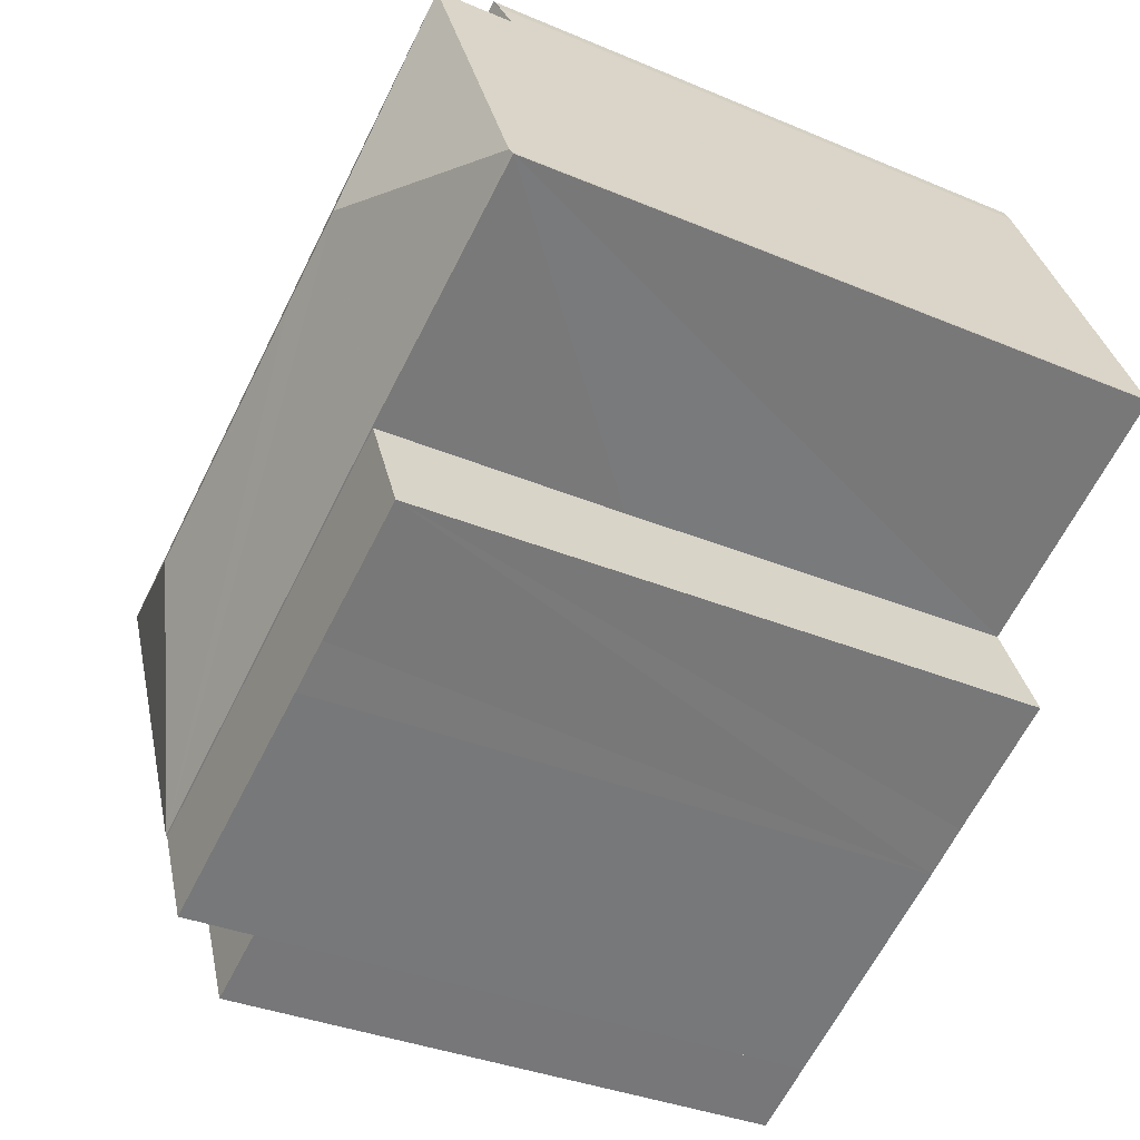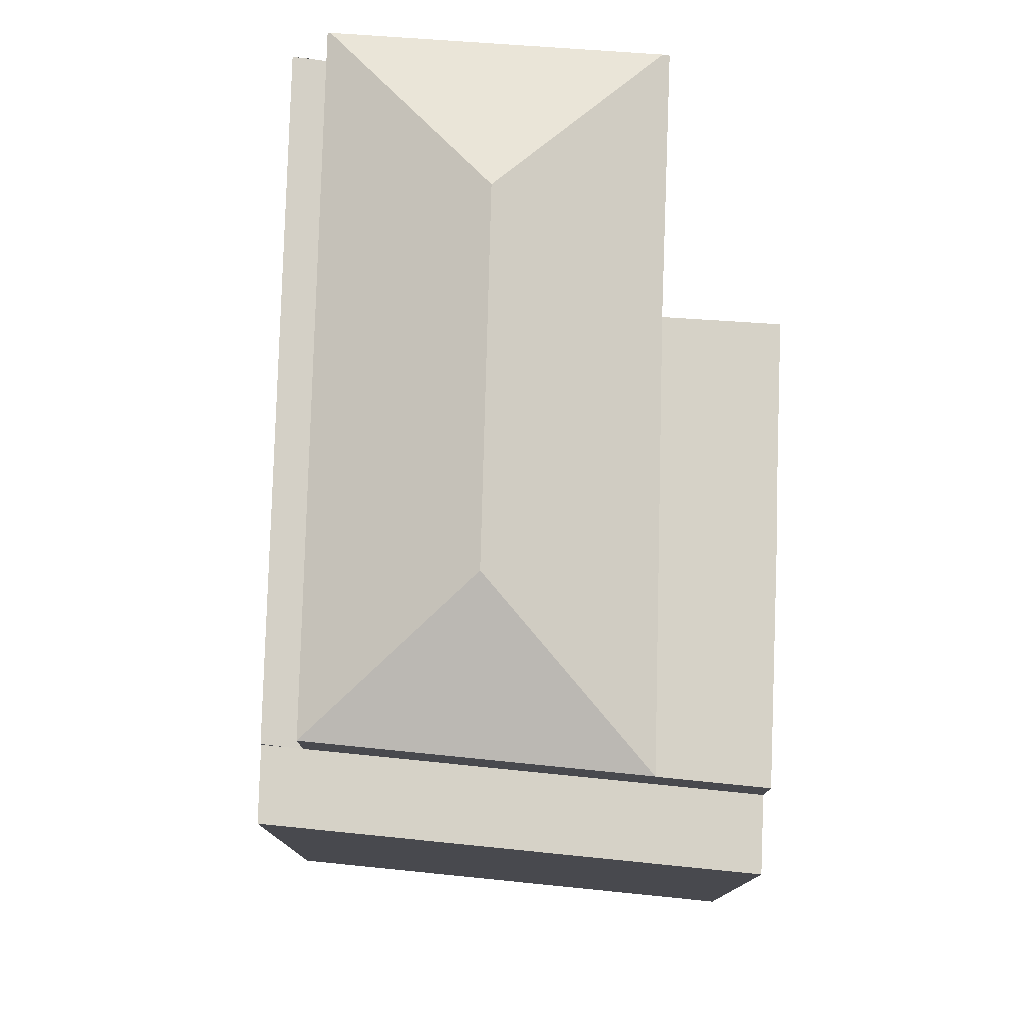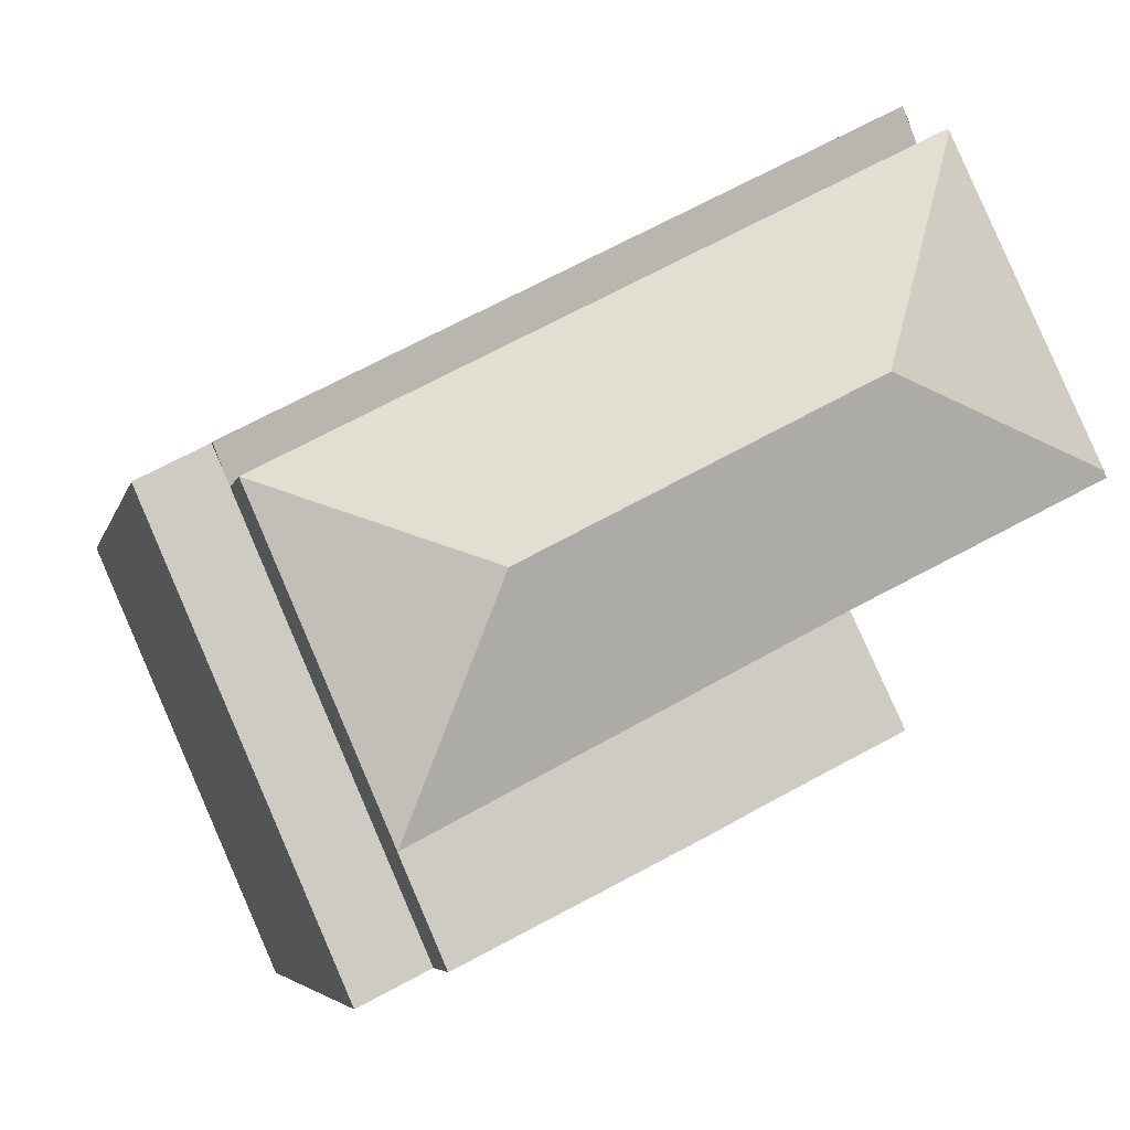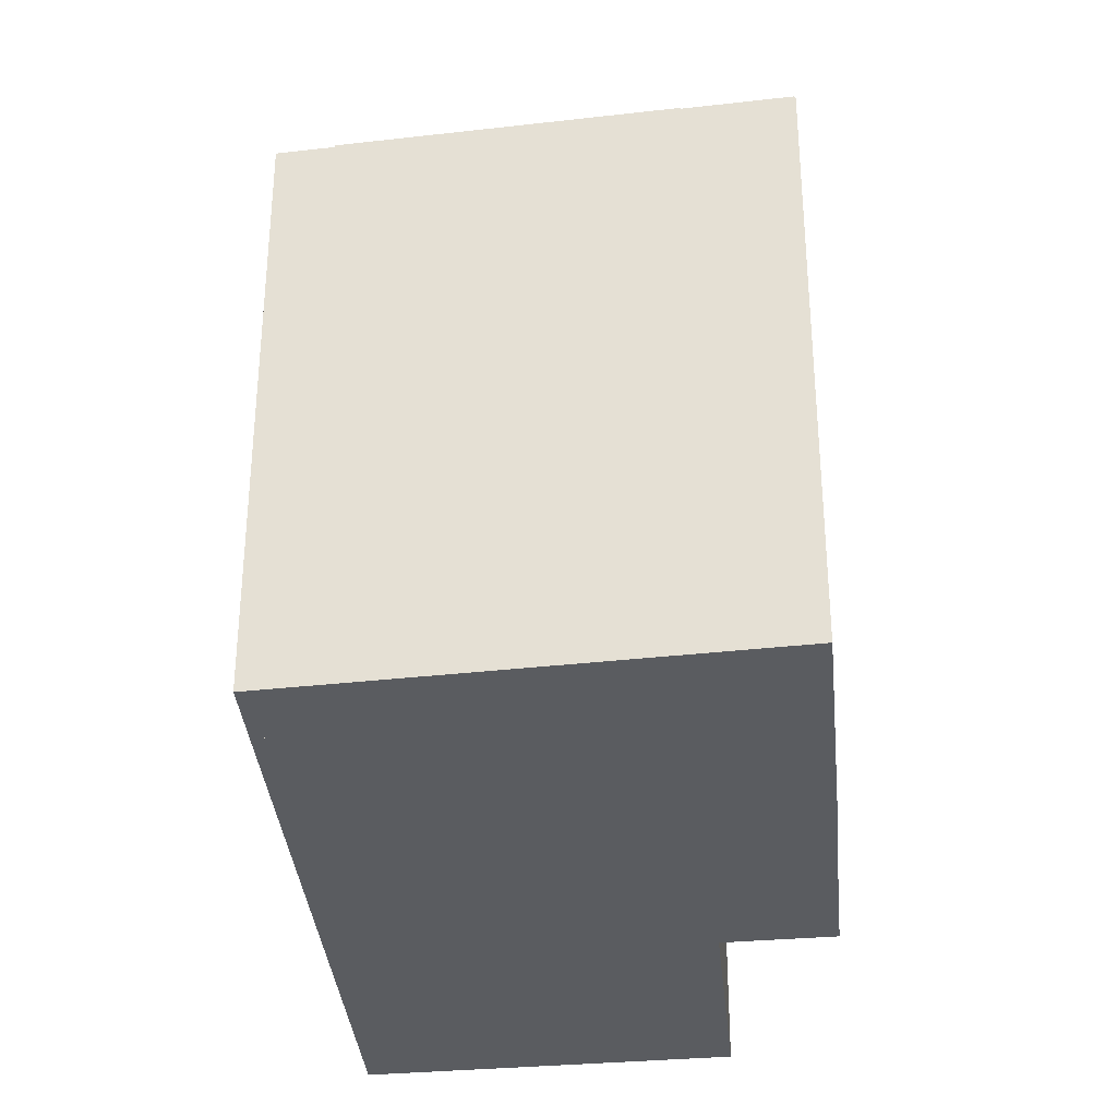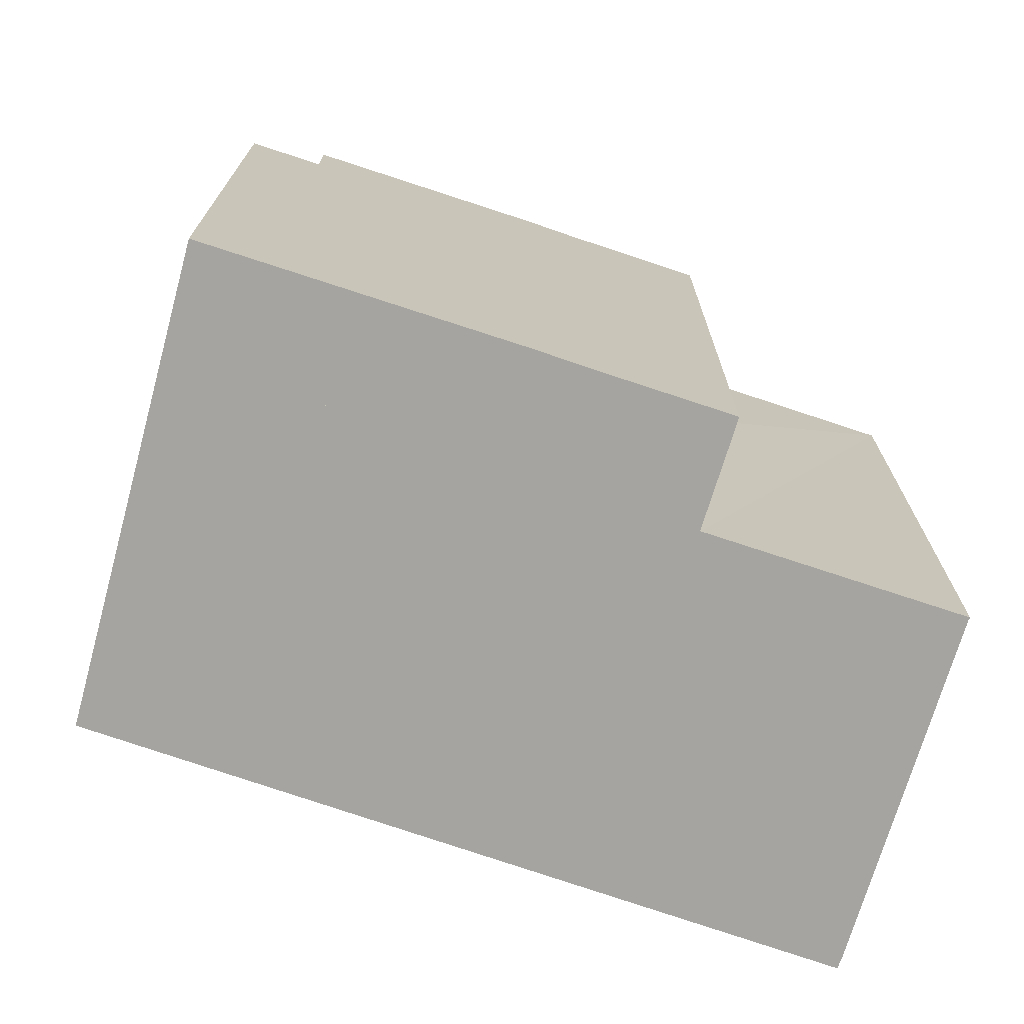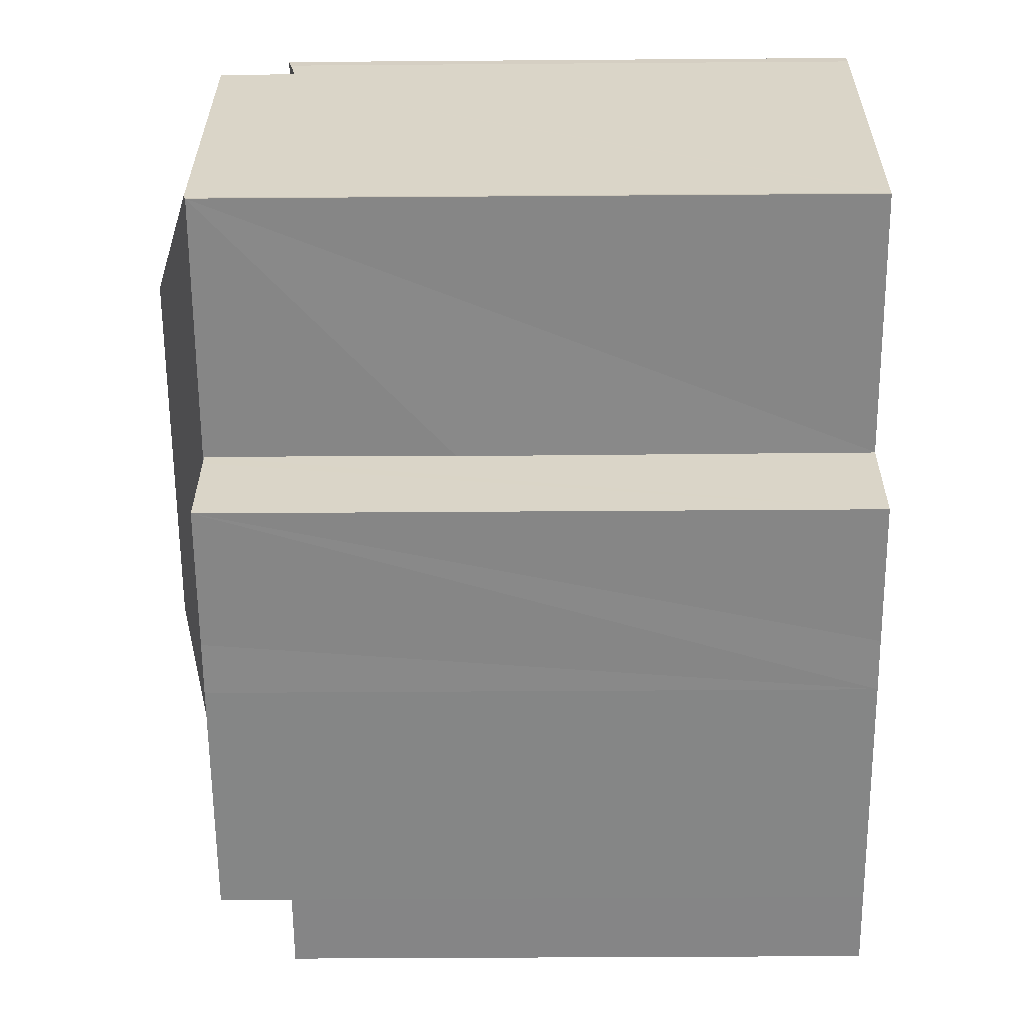
<metadata>
{"format":"obj","ext":"obj","renderer":"f3d","projection":"perspective","resolution":1024,"background":"white","views":[{"elev":-33.5,"azim":-120.2,"up":"+Z"},{"elev":78.5,"azim":119.2,"up":"+Y"},{"elev":-5.3,"azim":167.6,"up":"+Z"},{"elev":-34.0,"azim":122.4,"up":"+Y"},{"elev":-73.2,"azim":-171.5,"up":"+Y"},{"elev":-35.3,"azim":-89.4,"up":"+Z"}]}
</metadata>
<code>
v  18.66 24.21 -3.238
v  25.98 22.31 -0.659
v  21.44 22.31 -11.12
v  0.062 22.31 0.099
v  8.096 22.31 -4.109
v  0 22.27 1.364e-15
v  0.112 22.35 0.206
v  7.435 24.21 2.655
v  8.111 22.31 -4.117
v  10.37 24.21 1.116
v  4.868 22.35 10.31
v  12.64 22.31 6.345
v  4.911 22.31 10.4
v  4.911 -6.368e-16 10.4
v  25.98 4.035e-17 -0.659
v  12.64 -3.885e-16 6.345
v  21.44 6.806e-16 -11.12
v  8.096 2.516e-16 -4.109
v  0 0 0
v  8.111 2.521e-16 -4.117
v  0.062 -6.062e-18 0.099
v  0.112 -1.261e-17 0.206
v  4.868 -6.312e-16 10.31
v  12.64 19.73 6.345
v  26.12 19.81 -0.33
v  25.98 19.73 -0.659
v  4.911 19.73 10.4
v  26.53 20.04 0.606
v  5.173 19.87 10.96
v  5.522 20.04 11.63
v  26.53 -3.711e-17 0.606
v  26.12 2.021e-17 -0.33
v  5.303 -6.877e-16 11.23
v  5.303 19.93 11.23
v  5.173 -6.709e-16 10.96
v  5.522 -7.123e-16 11.63
v  19.98 22.27 -14.47
v  8.111 22.27 -4.117
v  21.44 22.27 -11.12
v  12.41 22.27 -10.67
v  10.79 22.27 -9.819
v  6.55 22.27 -7.667
v  7.907 22.27 -4.543
v  6.441 22.27 -7.612
v  6.441 4.661e-16 -7.612
v  7.907 2.782e-16 -4.543
v  19.98 8.861e-16 -14.47
v  12.41 6.534e-16 -10.67
v  10.79 6.012e-16 -9.819
v  6.55 4.695e-16 -7.667
v  21.66 19.81 -15.31
v  28.8 19.81 -0.586
v  22.27 19.81 -15.62
v  19.98 19.81 -14.47
v  21.44 19.81 -11.12
v  25.98 19.81 -0.659
v  26.53 19.81 0.606
v  28.8 3.588e-17 -0.586
v  22.27 9.564e-16 -15.62
v  21.66 9.377e-16 -15.31
g defaultobject
f 1 2 3
f 4 5 6
f 5 4 7
f 5 7 8
f 5 8 9
f 9 8 3
f 3 8 10
f 3 10 1
f 8 7 11
f 12 11 13
f 11 12 8
f 8 12 10
f 10 12 2
f 10 2 1
f 14 12 13
f 12 14 2
f 2 14 15
f 15 14 16
f 15 3 2
f 3 15 17
f 17 9 3
f 9 17 5
f 5 17 6
f 6 17 18
f 6 18 19
f 18 17 20
f 6 21 4
f 21 6 19
f 21 7 4
f 7 21 11
f 11 21 13
f 13 21 22
f 13 22 14
f 14 22 23
f 18 21 19
f 21 18 22
f 22 18 23
f 23 18 14
f 14 18 16
f 16 18 20
f 16 20 17
f 16 17 15
f 24 25 26
f 25 24 27
f 25 27 28
f 28 27 29
f 28 29 30
f 31 25 28
f 25 31 26
f 26 31 15
f 15 31 32
f 15 24 26
f 24 15 27
f 27 15 14
f 14 15 16
f 29 33 34
f 33 29 27
f 33 27 14
f 33 14 35
f 34 36 30
f 36 34 33
f 36 28 30
f 28 36 31
f 16 35 14
f 35 16 33
f 33 16 36
f 36 16 31
f 31 16 15
f 31 15 32
f 37 38 39
f 38 37 40
f 38 40 41
f 38 41 42
f 38 42 43
f 43 42 44
f 45 43 44
f 43 45 38
f 38 45 20
f 20 45 46
f 20 39 38
f 39 20 17
f 17 37 39
f 37 17 47
f 47 40 37
f 40 47 48
f 48 41 40
f 41 48 42
f 42 48 44
f 44 48 49
f 44 49 50
f 44 50 45
f 46 17 20
f 17 46 45
f 17 45 50
f 17 50 47
f 47 50 49
f 47 49 48
f 51 52 53
f 52 51 54
f 52 54 55
f 52 55 56
f 52 56 25
f 52 25 57
f 47 55 54
f 55 47 56
f 56 47 25
f 25 47 57
f 57 47 31
f 31 47 17
f 31 17 15
f 31 15 32
f 31 52 57
f 52 31 58
f 58 53 52
f 53 58 59
f 59 51 53
f 51 59 54
f 54 59 47
f 47 59 60
f 32 58 31
f 58 32 15
f 58 15 17
f 58 17 59
f 59 17 47
f 59 47 60

</code>
